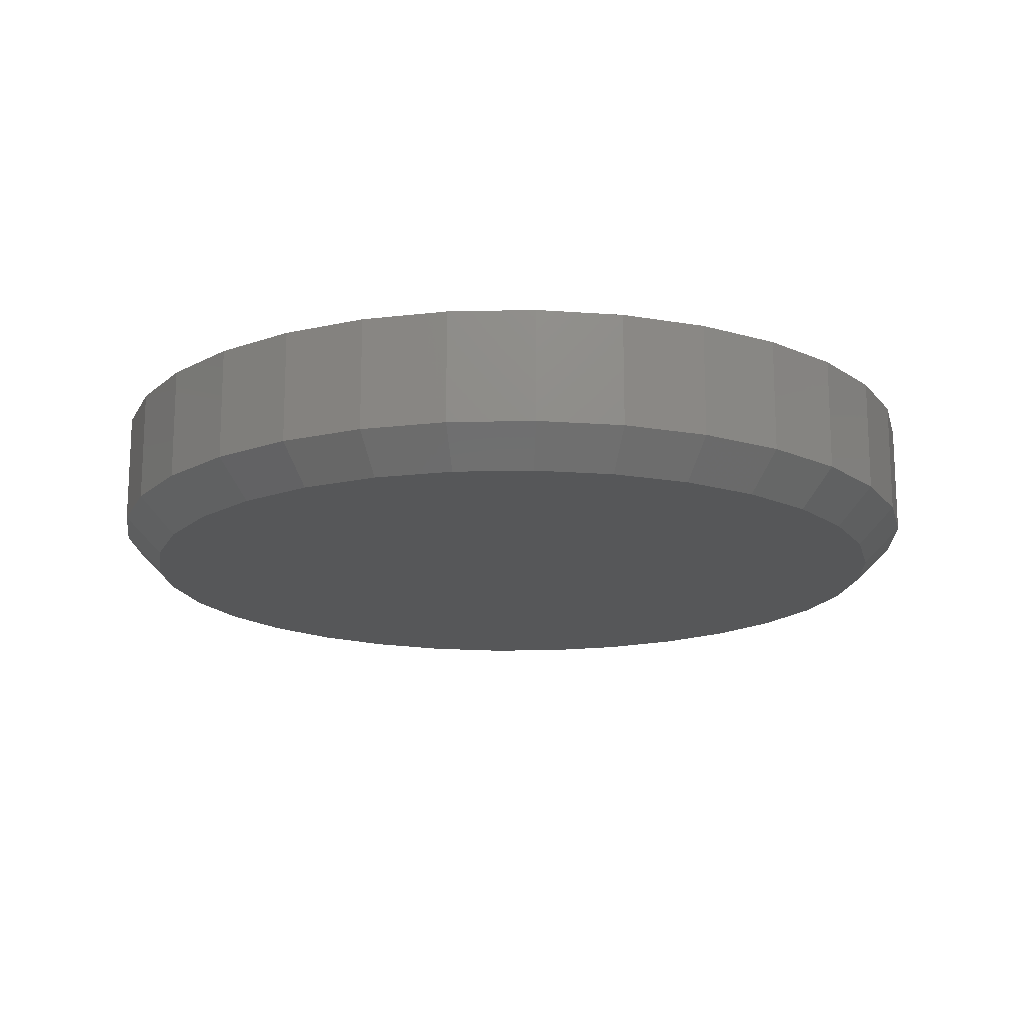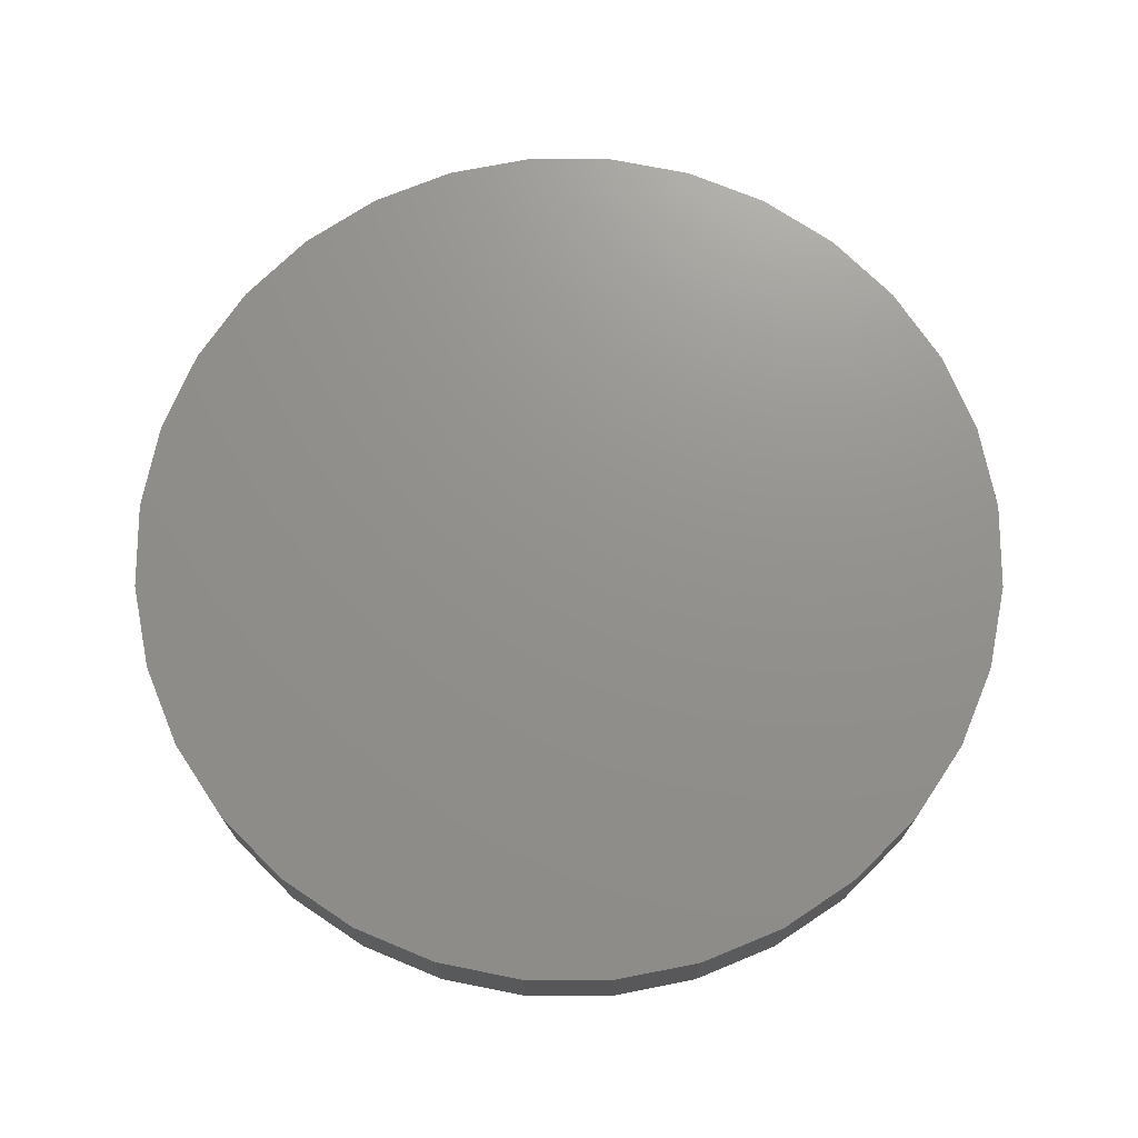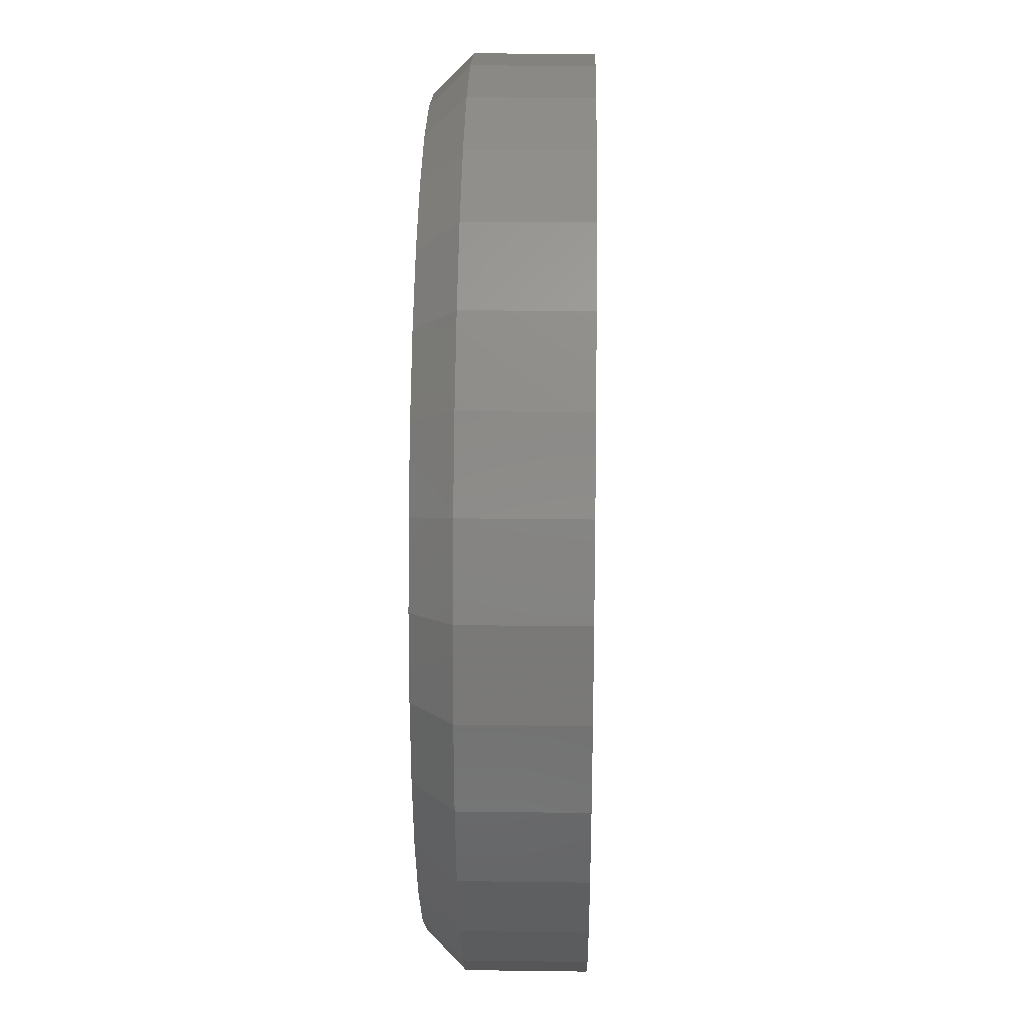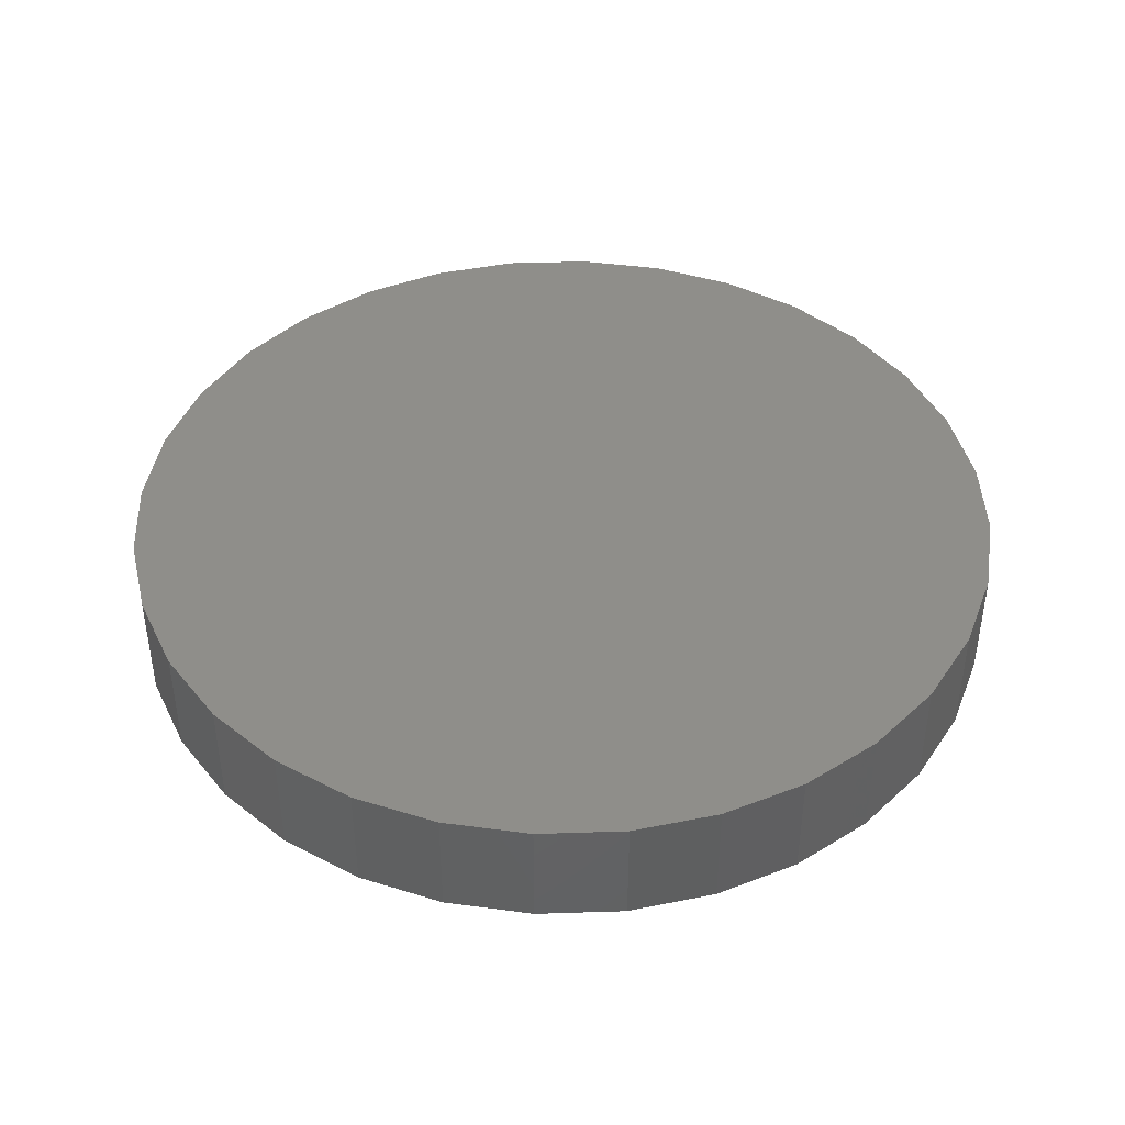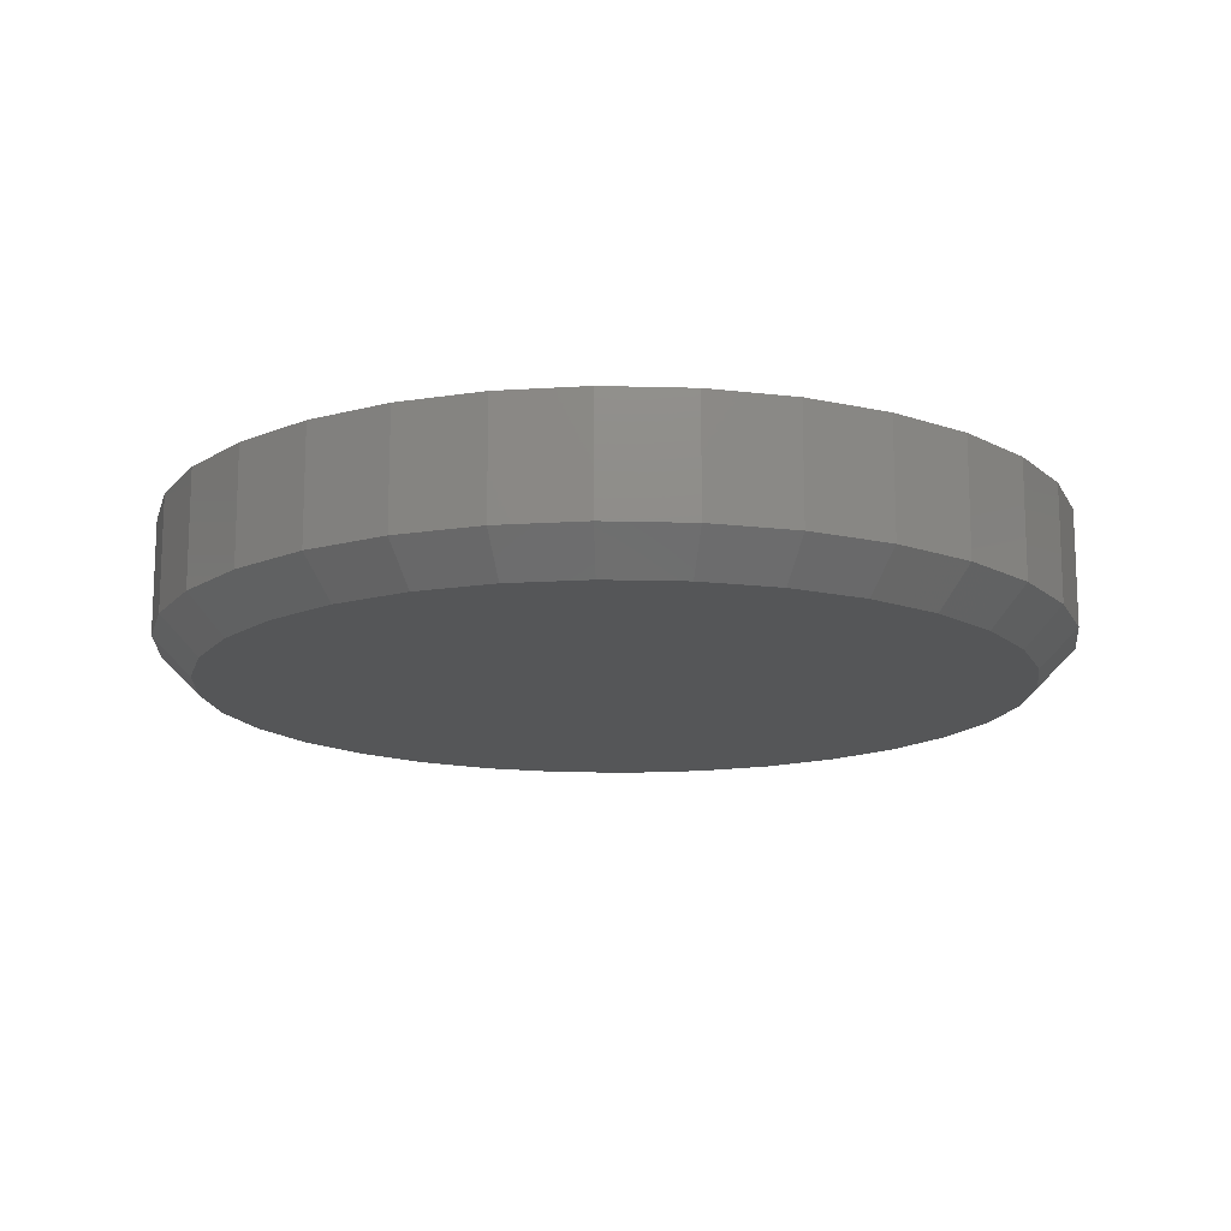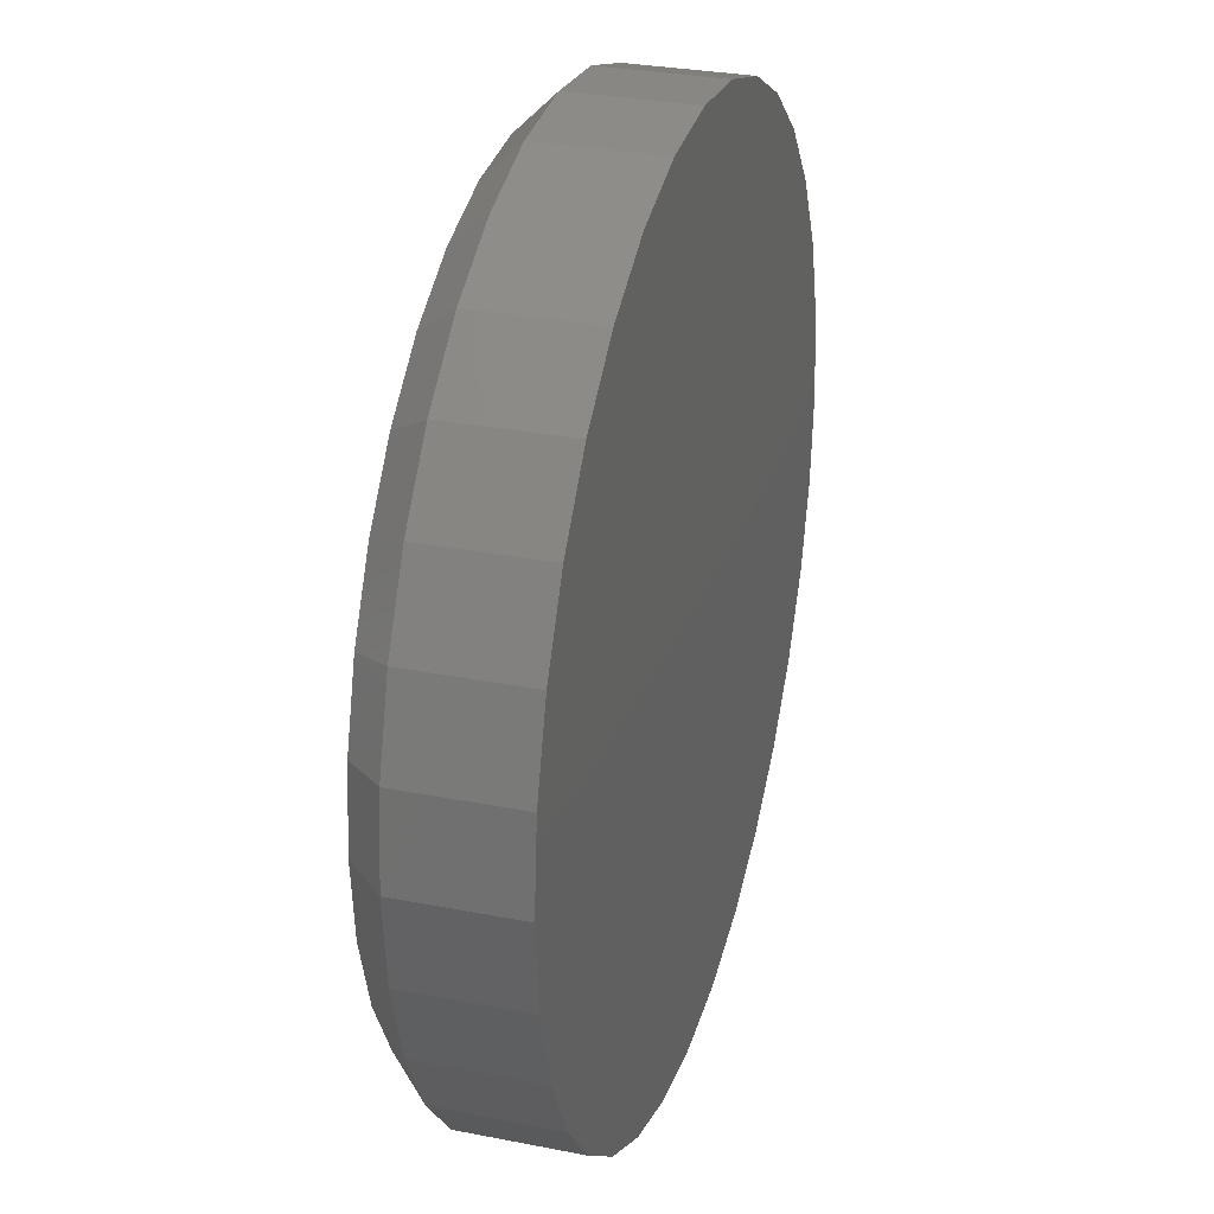
<metadata>
{"format":"stl","ext":"stl","renderer":"f3d","projection":"perspective","resolution":1024,"background":"white","views":[{"elev":-16.3,"azim":177.0,"up":"+Z"},{"elev":72.0,"azim":140.7,"up":"+Z"},{"elev":23.2,"azim":-88.7,"up":"+Y"},{"elev":42.8,"azim":-41.6,"up":"+Z"},{"elev":-14.7,"azim":13.5,"up":"+Z"},{"elev":29.5,"azim":-73.8,"up":"+Y"}]}
</metadata>
<code>
# stl→obj: 96 verts, 188 faces
v 0.4625 0.5142 0
v 0.4787 0.5126 0
v 0.4463 0.5126 0
v 0.4307 0.5079 0
v 0.4943 0.5079 0
v 0.4164 0.5002 0
v 0.5086 0.5002 0
v 0.4038 0.4899 0
v 0.5212 0.4899 0
v 0.5086 0.3623 0
v 0.4164 0.3623 0
v 0.5212 0.3726 0
v 0.4307 0.3546 0
v 0.4943 0.3546 0
v 0.4463 0.3499 0
v 0.4787 0.3499 0
v 0.4625 0.3483 0
v 0.4038 0.3726 0
v 0.3935 0.3852 0
v 0.5315 0.3852 0
v 0.3858 0.3995 0
v 0.5392 0.3995 0
v 0.3811 0.4151 0
v 0.5439 0.4151 0
v 0.3795 0.4313 0
v 0.5455 0.4313 0
v 0.3811 0.4474 0
v 0.5439 0.4474 0
v 0.3858 0.463 0
v 0.5392 0.463 0
v 0.3935 0.4773 0
v 0.5315 0.4773 0
v 0.5533 0.4313 0.007812
v 0.5533 0.4313 0.03125
v 0.5515 0.4135 0.007812
v 0.5515 0.4135 0.03125
v 0.5464 0.3965 0.007812
v 0.5464 0.3965 0.03125
v 0.538 0.3808 0.007812
v 0.538 0.3808 0.03125
v 0.5267 0.3671 0.007812
v 0.5267 0.3671 0.03125
v 0.5129 0.3558 0.007812
v 0.5129 0.3558 0.03125
v 0.4972 0.3474 0.007812
v 0.4972 0.3474 0.03125
v 0.4802 0.3422 0.007812
v 0.4802 0.3422 0.03125
v 0.4625 0.3405 0.007812
v 0.4625 0.3405 0.03125
v 0.4448 0.3422 0.007812
v 0.4448 0.3422 0.03125
v 0.4278 0.3474 0.007812
v 0.4278 0.3474 0.03125
v 0.4121 0.3558 0.007812
v 0.4121 0.3558 0.03125
v 0.3983 0.3671 0.007812
v 0.3983 0.3671 0.03125
v 0.387 0.3808 0.007812
v 0.387 0.3808 0.03125
v 0.3786 0.3965 0.007812
v 0.3786 0.3965 0.03125
v 0.3735 0.4135 0.007812
v 0.3735 0.4135 0.03125
v 0.3717 0.4313 0.007812
v 0.3717 0.4313 0.03125
v 0.3735 0.449 0.007812
v 0.3735 0.449 0.03125
v 0.3786 0.466 0.007812
v 0.3786 0.466 0.03125
v 0.387 0.4817 0.007812
v 0.387 0.4817 0.03125
v 0.3983 0.4954 0.007812
v 0.3983 0.4954 0.03125
v 0.4121 0.5067 0.007812
v 0.4121 0.5067 0.03125
v 0.4278 0.5151 0.007812
v 0.4278 0.5151 0.03125
v 0.4448 0.5203 0.007812
v 0.4448 0.5203 0.03125
v 0.4625 0.522 0.007812
v 0.4625 0.522 0.03125
v 0.4802 0.5203 0.007812
v 0.4802 0.5203 0.03125
v 0.4972 0.5151 0.007812
v 0.4972 0.5151 0.03125
v 0.5129 0.5067 0.007812
v 0.5129 0.5067 0.03125
v 0.5267 0.4954 0.007812
v 0.5267 0.4954 0.03125
v 0.538 0.4817 0.007812
v 0.538 0.4817 0.03125
v 0.5464 0.466 0.007812
v 0.5464 0.466 0.03125
v 0.5515 0.449 0.007812
v 0.5515 0.449 0.03125
f 1 2 3
f 4 3 2
f 5 4 2
f 6 4 5
f 7 6 5
f 8 6 7
f 9 8 7
f 10 11 12
f 13 11 10
f 14 13 10
f 15 13 14
f 16 15 14
f 17 15 16
f 11 18 12
f 12 18 19
f 12 19 20
f 20 19 21
f 20 21 22
f 22 21 23
f 22 23 24
f 24 23 25
f 24 25 26
f 26 25 27
f 26 27 28
f 28 27 29
f 28 29 30
f 30 29 31
f 30 31 32
f 32 31 8
f 32 8 9
f 33 34 35
f 35 34 36
f 35 36 37
f 37 36 38
f 37 38 39
f 39 38 40
f 39 40 41
f 41 40 42
f 41 42 43
f 43 42 44
f 43 44 45
f 45 44 46
f 45 46 47
f 47 46 48
f 47 48 49
f 49 48 50
f 49 50 51
f 51 50 52
f 51 52 53
f 53 52 54
f 53 54 55
f 55 54 56
f 55 56 57
f 57 56 58
f 57 58 59
f 59 58 60
f 59 60 61
f 61 60 62
f 61 62 63
f 63 62 64
f 63 64 65
f 65 64 66
f 65 66 67
f 67 66 68
f 67 68 69
f 69 68 70
f 69 70 71
f 71 70 72
f 71 72 73
f 73 72 74
f 73 74 75
f 75 74 76
f 75 76 77
f 77 76 78
f 77 78 79
f 79 78 80
f 79 80 81
f 81 80 82
f 81 82 83
f 83 82 84
f 83 84 85
f 85 84 86
f 85 86 87
f 87 86 88
f 87 88 89
f 89 88 90
f 89 90 91
f 91 90 92
f 91 92 93
f 93 92 94
f 93 94 95
f 95 94 96
f 95 96 33
f 33 96 34
f 25 63 65
f 25 23 63
f 33 24 26
f 33 35 24
f 21 61 63
f 21 63 23
f 19 57 59
f 59 61 19
f 19 61 21
f 13 53 55
f 13 55 11
f 55 18 11
f 15 49 51
f 51 53 15
f 15 53 13
f 14 45 47
f 14 47 16
f 47 17 16
f 10 41 43
f 43 45 10
f 10 45 14
f 22 37 39
f 22 39 20
f 39 12 20
f 35 37 24
f 24 37 22
f 57 19 18
f 18 55 57
f 49 15 17
f 17 47 49
f 41 10 12
f 12 39 41
f 26 95 33
f 26 28 95
f 65 27 25
f 65 67 27
f 30 93 95
f 30 95 28
f 32 89 91
f 91 93 32
f 32 93 30
f 5 85 87
f 5 87 7
f 87 9 7
f 2 81 83
f 83 85 2
f 2 85 5
f 4 77 79
f 4 79 3
f 79 1 3
f 6 73 75
f 75 77 6
f 6 77 4
f 29 69 71
f 29 71 31
f 71 8 31
f 67 69 27
f 27 69 29
f 89 32 9
f 9 87 89
f 81 2 1
f 1 79 81
f 73 6 8
f 8 71 73
f 80 84 82
f 84 80 78
f 84 78 86
f 86 78 76
f 86 76 88
f 88 76 74
f 88 74 90
f 42 56 44
f 44 56 54
f 44 54 46
f 46 54 52
f 46 52 48
f 48 52 50
f 90 74 92
f 92 74 72
f 92 72 94
f 94 72 70
f 94 70 96
f 96 70 68
f 96 68 34
f 34 68 66
f 34 66 36
f 36 66 64
f 36 64 38
f 38 64 62
f 38 62 40
f 40 62 60
f 40 60 42
f 42 60 58
f 42 58 56

</code>
